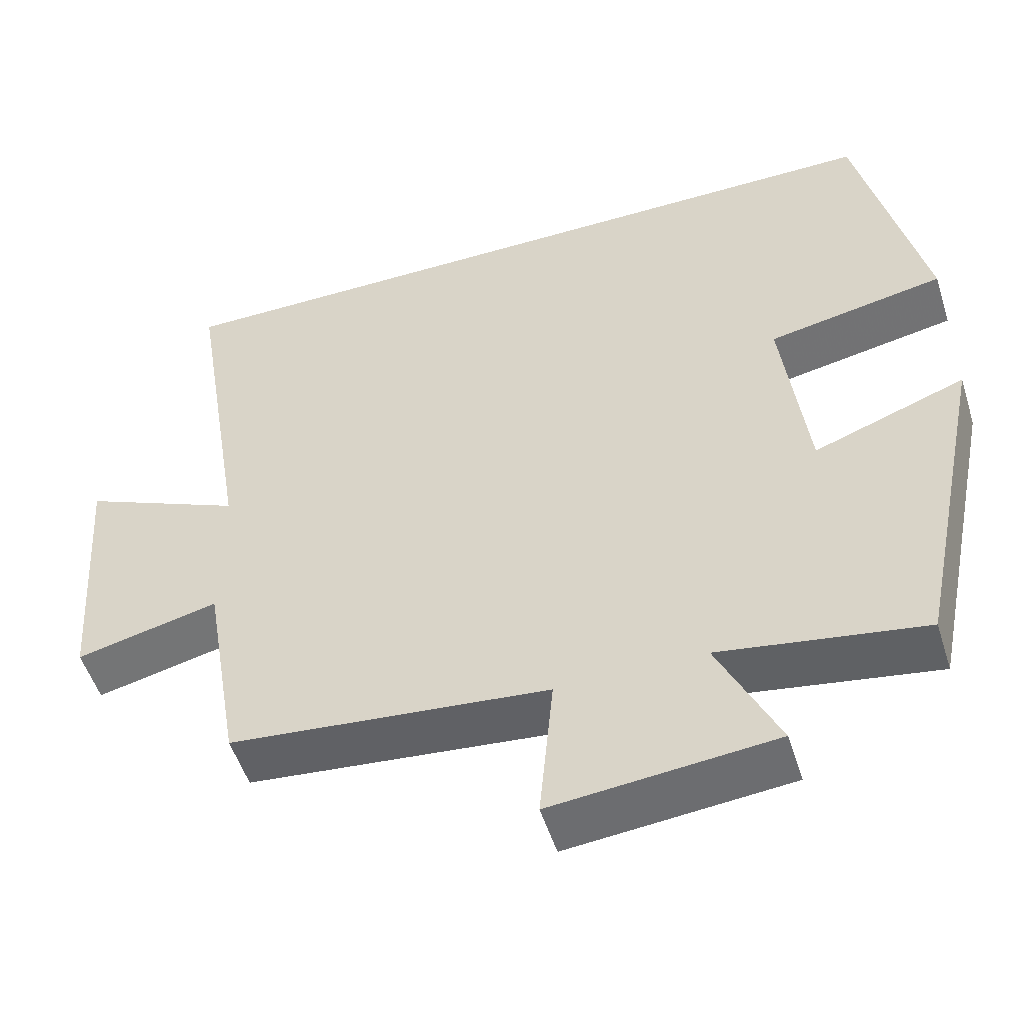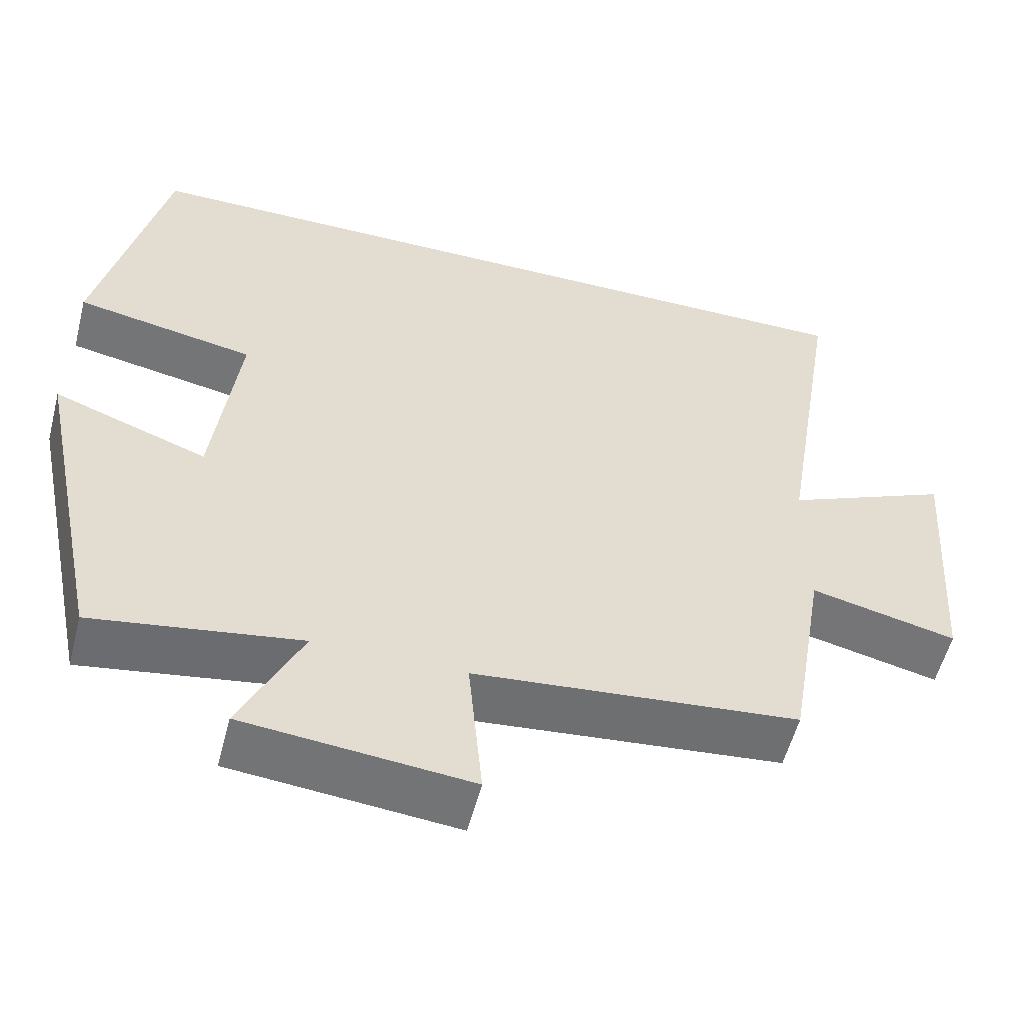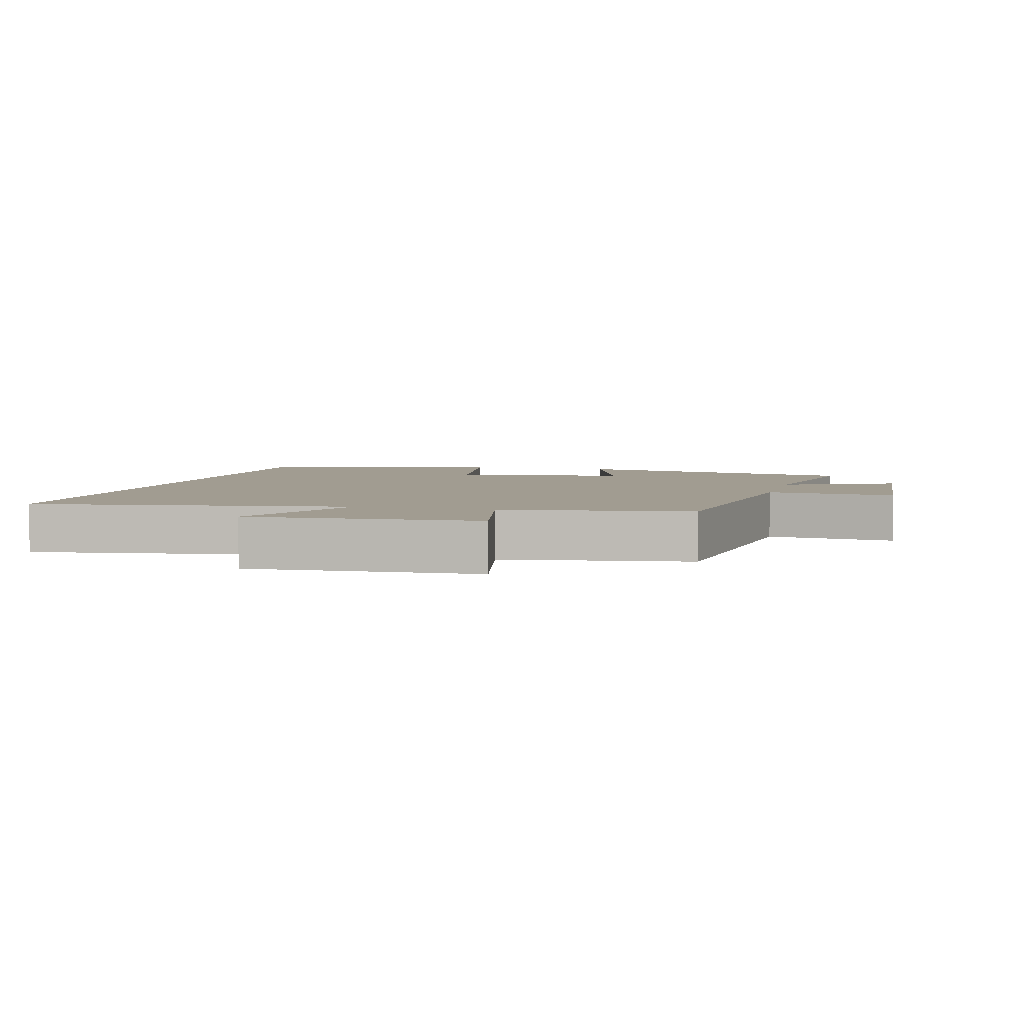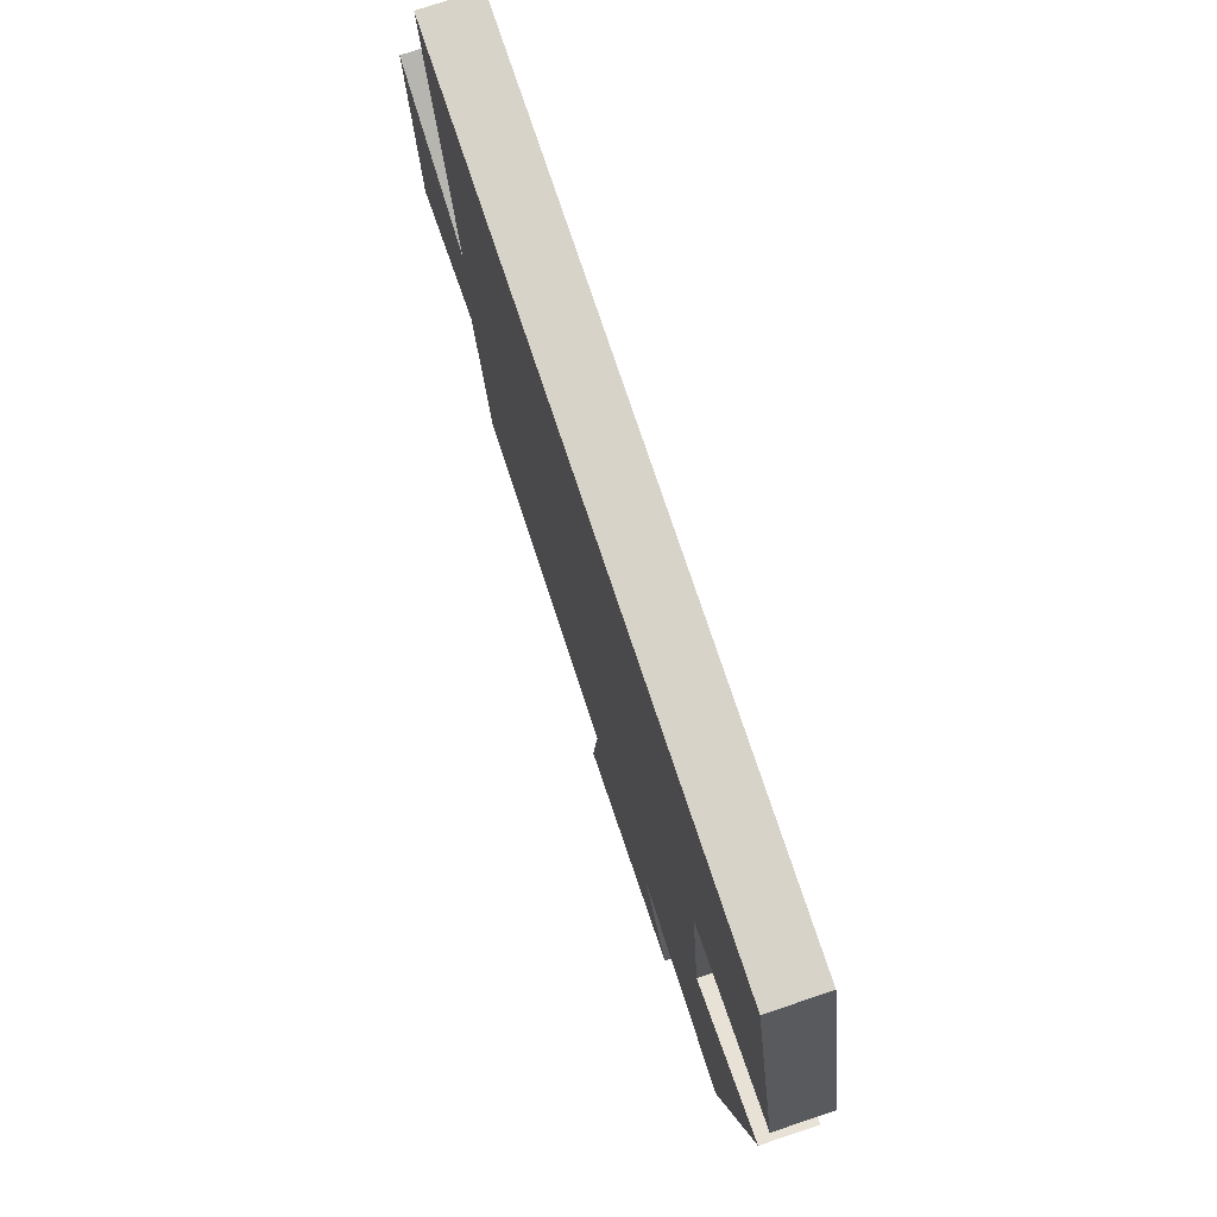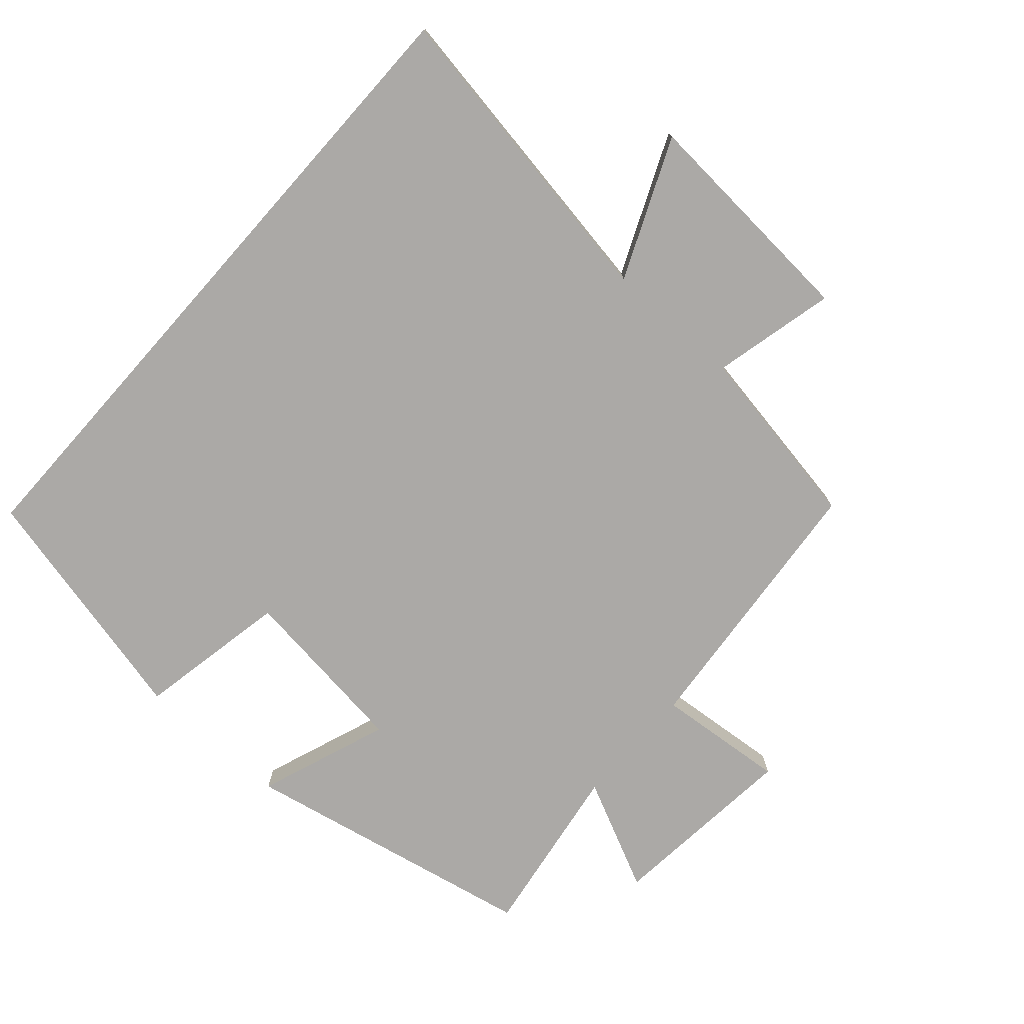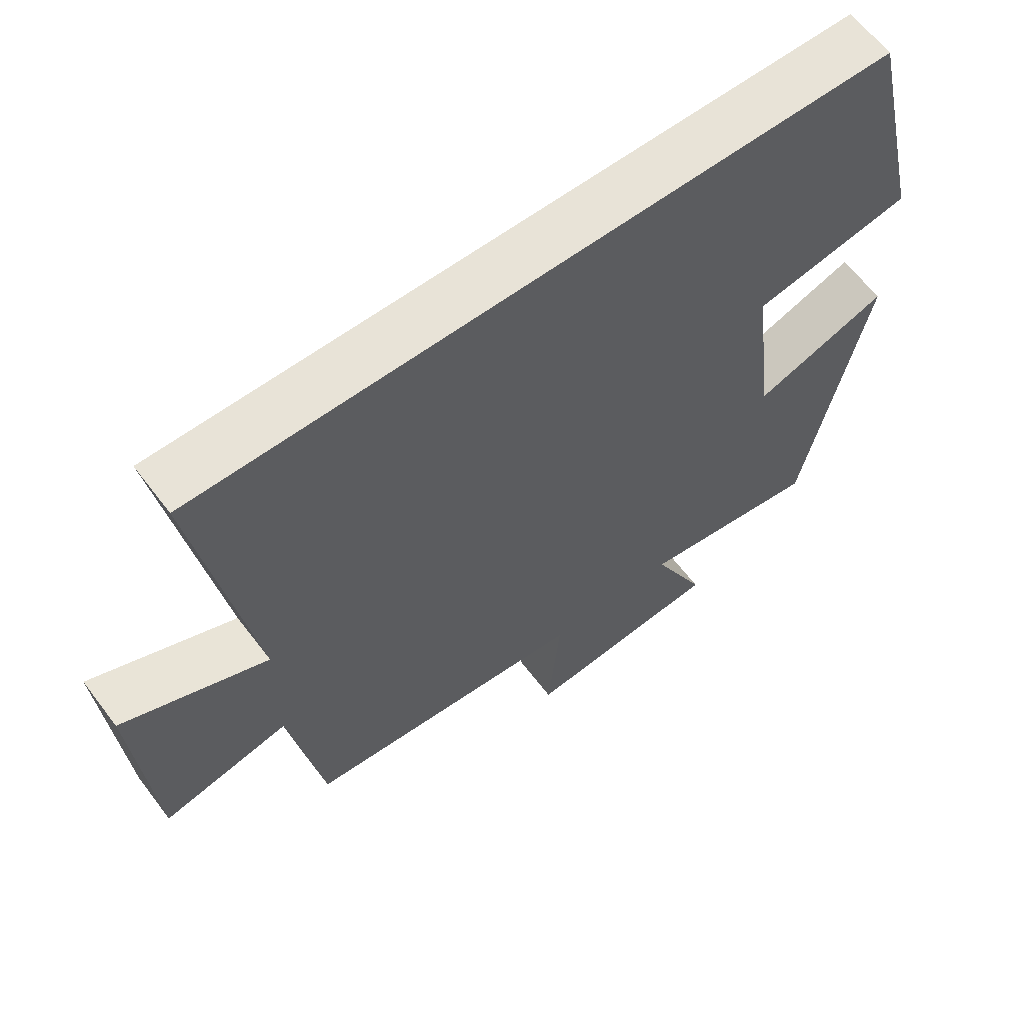
<metadata>
{"format":"obj","ext":"obj","renderer":"f3d","projection":"perspective","resolution":1024,"background":"white","views":[{"elev":-52.0,"azim":-162.6,"up":"+Z"},{"elev":-55.5,"azim":-14.4,"up":"+Z"},{"elev":4.5,"azim":105.5,"up":"+Y"},{"elev":76.7,"azim":-108.5,"up":"+Z"},{"elev":-75.6,"azim":48.4,"up":"+Y"},{"elev":62.4,"azim":142.9,"up":"+Z"}]}
</metadata>
<code>
v 0.453 0.07 -0.461
v 0.043 0.07 -0.5
v 0.061 0.07 -0.693
v -0.225 0.07 -0.665
v -0.147 0.07 -0.5
v -0.409 0.07 -0.541
v -0.5 0.07 -0.1
v -0.305 0.07 -0.171
v -0.273 0.07 0.091
v -0.5 0.07 0.134
v -0.416 0.07 0.5
v 0.577 0.07 0.5
v 0.5 0.07 0.026
v 0.708 0.07 0.117
v 0.684 0.07 -0.225
v 0.5 0.07 -0.182
v 0.453 0 -0.461
v 0.043 0 -0.5
v 0.061 0 -0.693
v -0.225 0 -0.665
v -0.147 0 -0.5
v -0.409 0 -0.541
v -0.5 0 -0.1
v -0.305 0 -0.171
v -0.273 0 0.091
v -0.5 0 0.134
v -0.416 0 0.5
v 0.577 0 0.5
v 0.5 0 0.026
v 0.708 0 0.117
v 0.684 0 -0.225
v 0.5 0 -0.182
f 13 14 15 16
f 13 16 1 2
f 12 13 2
f 9 10 11 12
f 8 9 12 2
f 5 6 7 8
f 5 8 2 3
f 3 4 5
f 32 31 30 29
f 18 17 32 29
f 18 29 28
f 28 27 26 25
f 18 28 25 24
f 24 23 22 21
f 19 18 24 21
f 21 20 19
f 1 17 18 2
f 2 18 19 3
f 3 19 20 4
f 4 20 21 5
f 5 21 22 6
f 6 22 23 7
f 7 23 24 8
f 8 24 25 9
f 9 25 26 10
f 10 26 27 11
f 11 27 28 12
f 12 28 29 13
f 13 29 30 14
f 14 30 31 15
f 15 31 32 16
f 16 32 17 1

</code>
